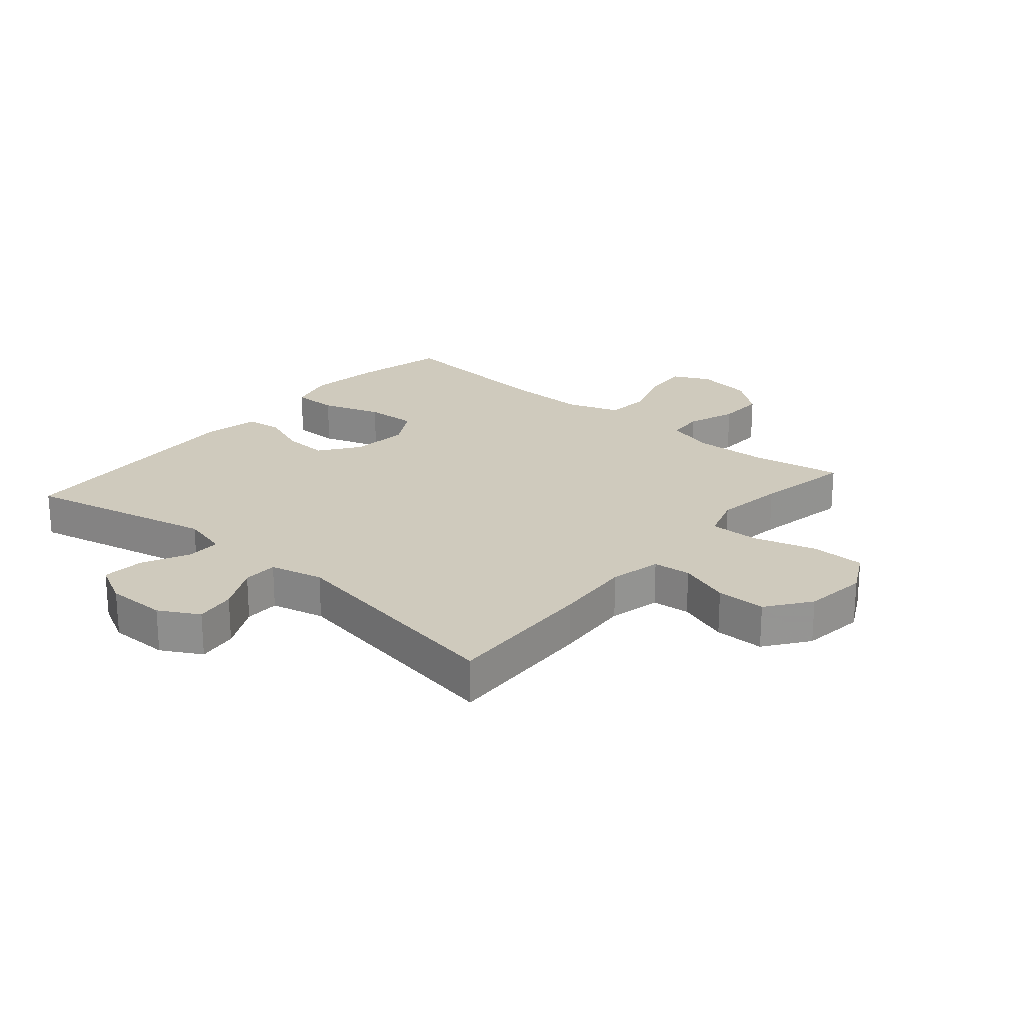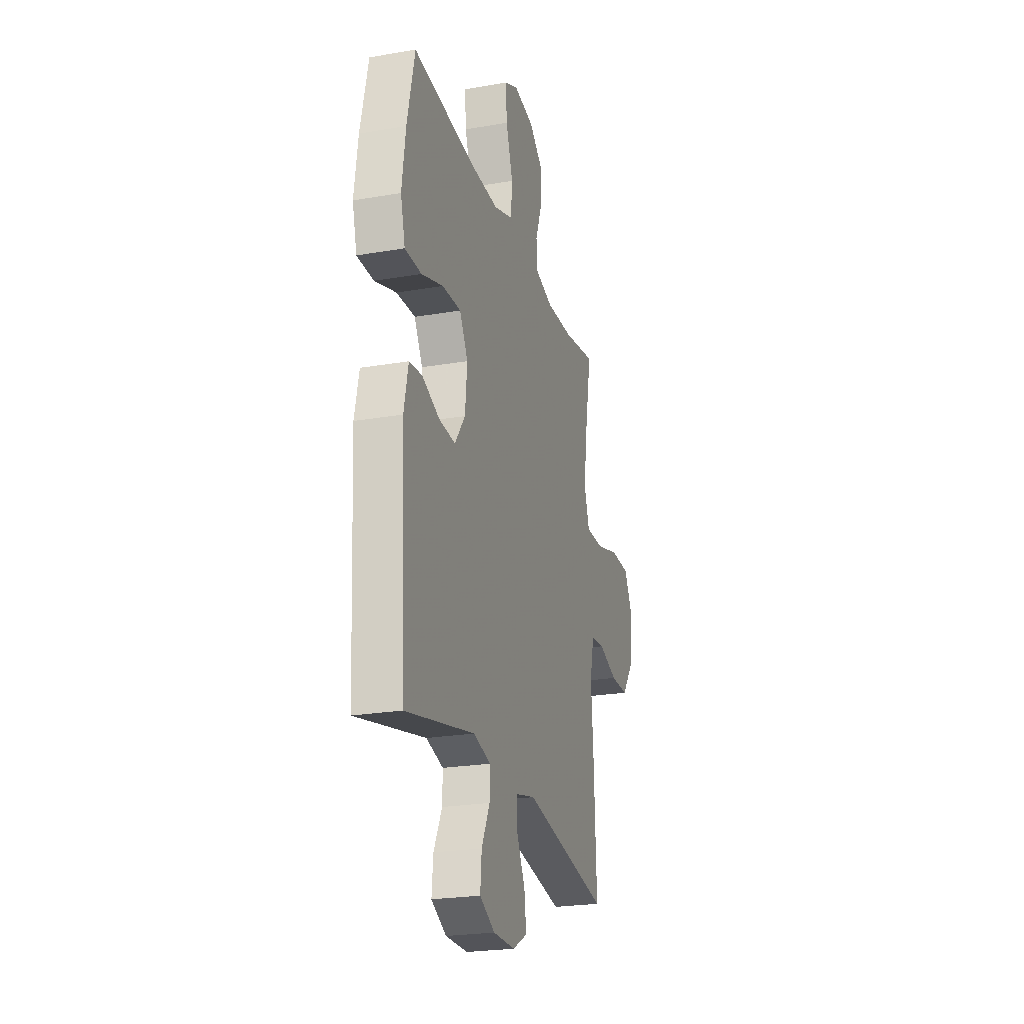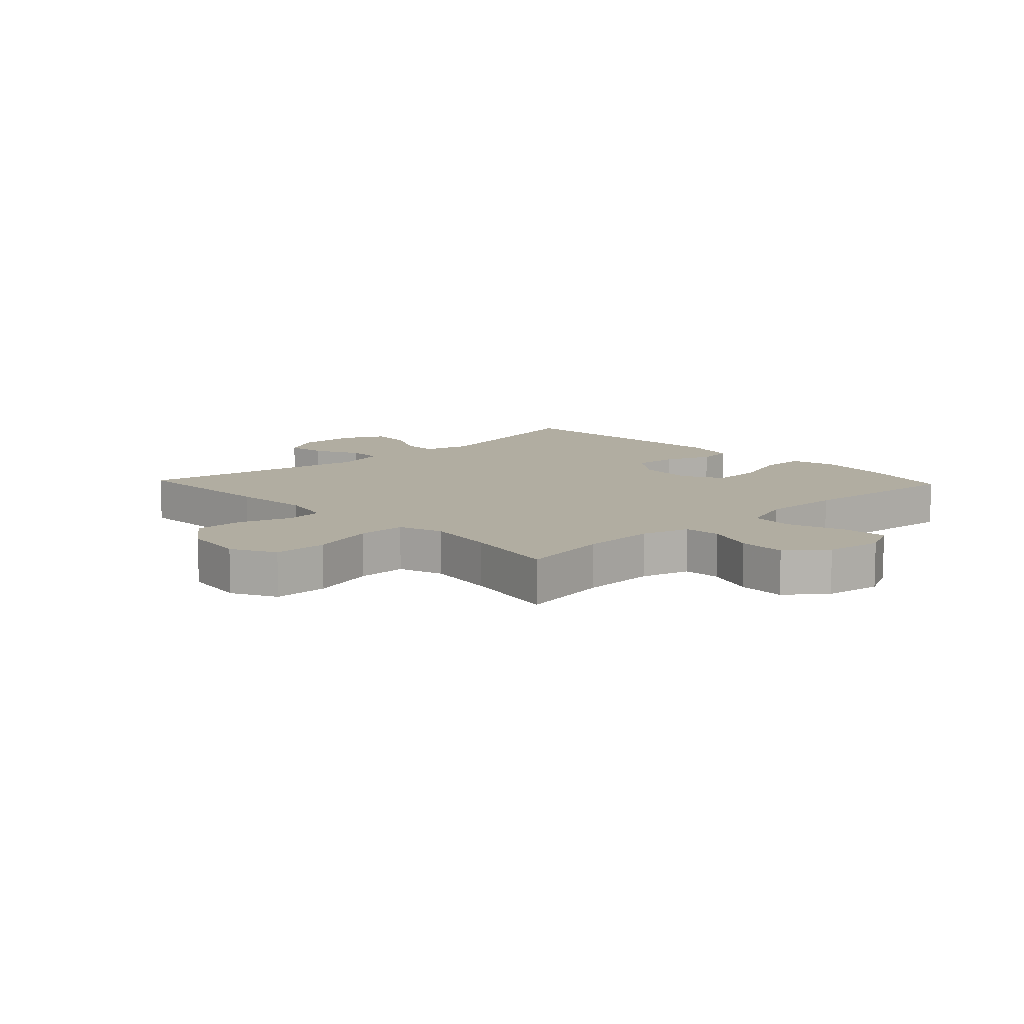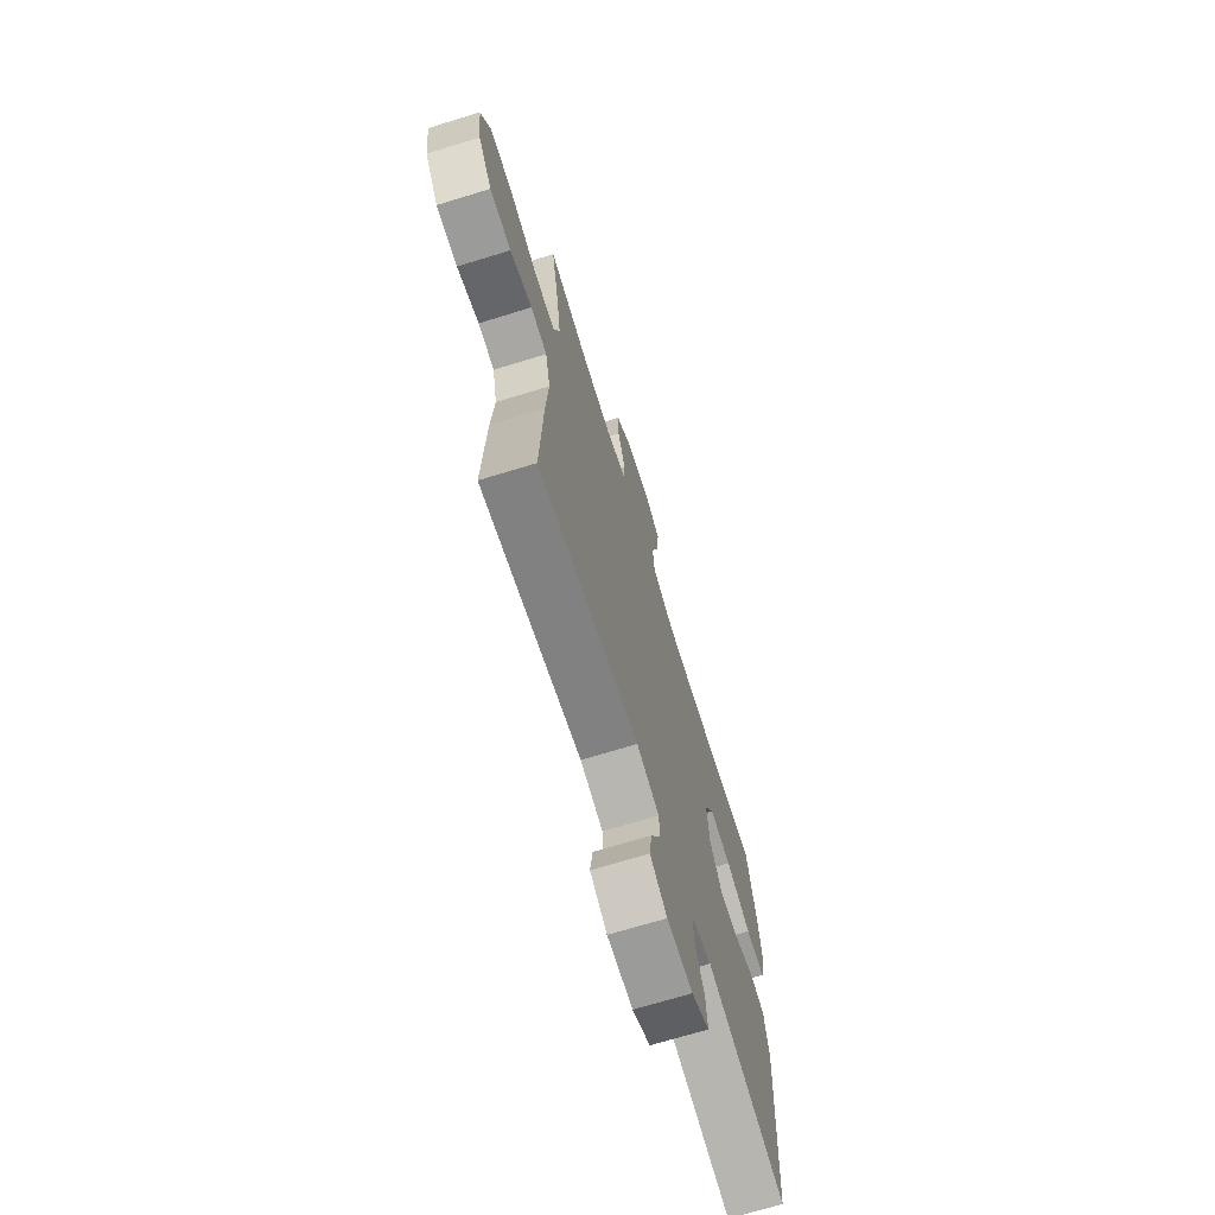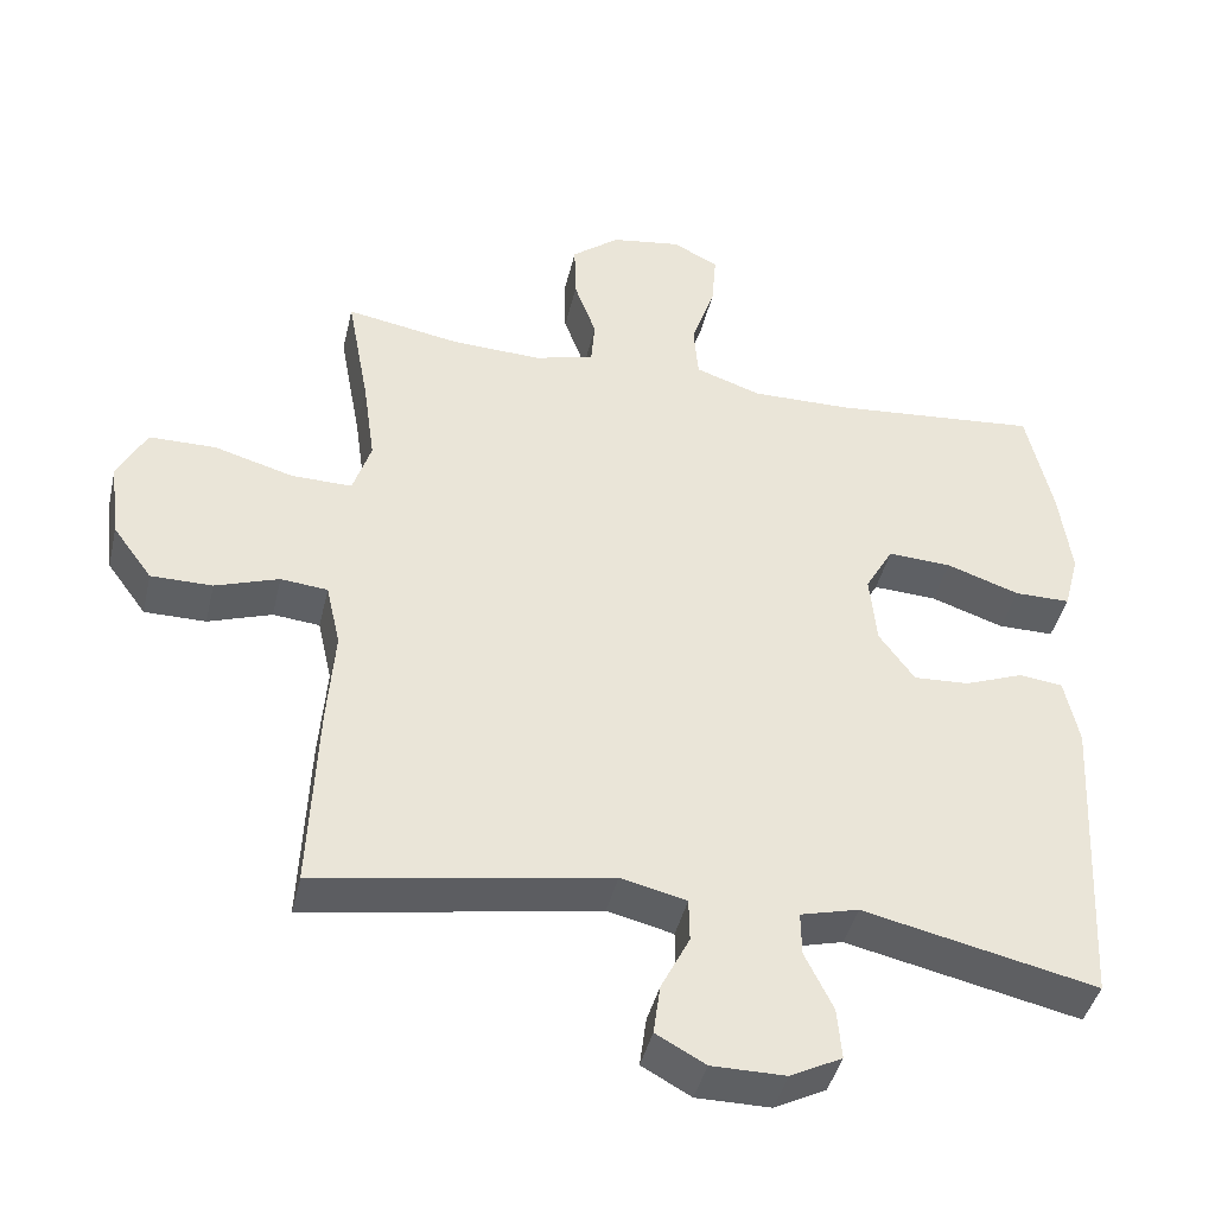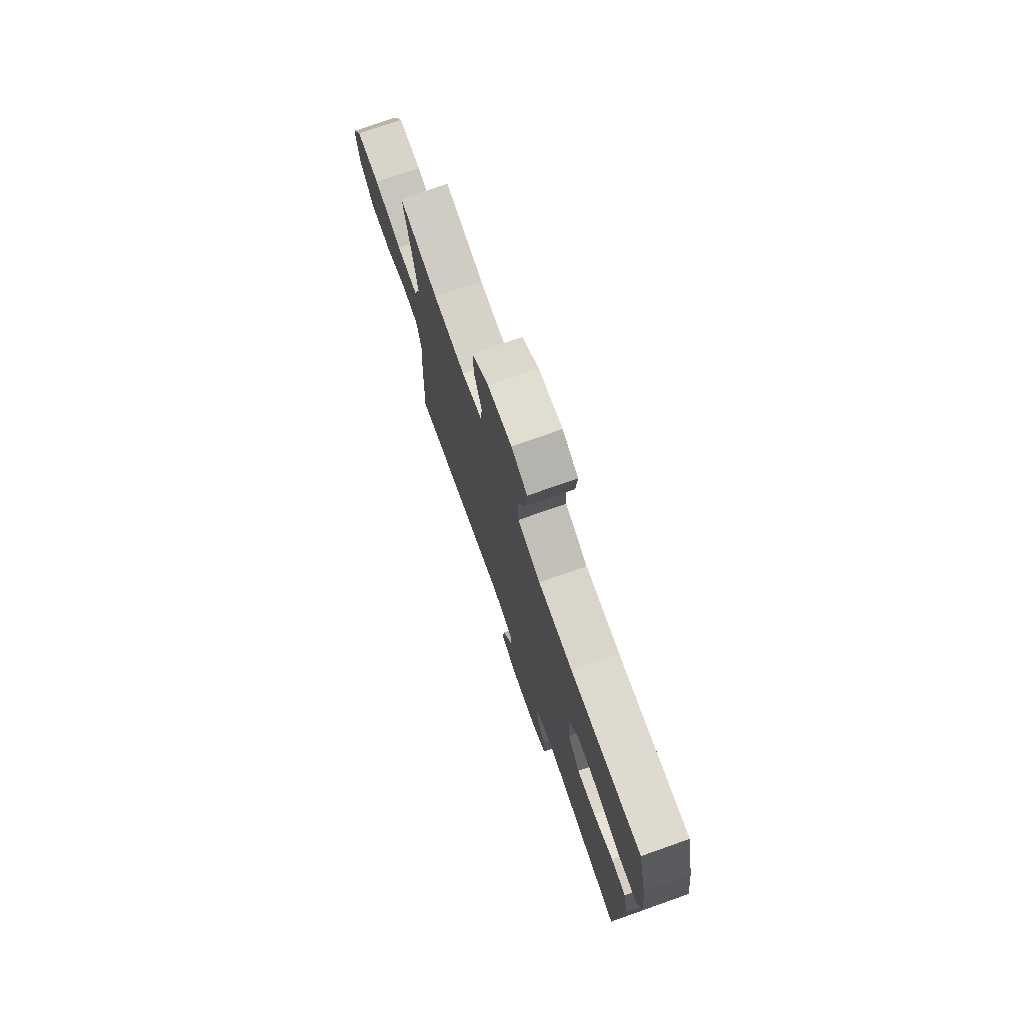
<metadata>
{"format":"obj","ext":"obj","renderer":"f3d","projection":"perspective","resolution":1024,"background":"white","views":[{"elev":22.8,"azim":-139.5,"up":"+Y"},{"elev":-23.8,"azim":106.1,"up":"+Z"},{"elev":10.3,"azim":-43.3,"up":"+Y"},{"elev":-69.6,"azim":-72.9,"up":"+Z"},{"elev":-42.4,"azim":-13.0,"up":"+Z"},{"elev":75.4,"azim":70.6,"up":"+Z"}]}
</metadata>
<code>
v 0.5 0.07 0.5
v 0.534 0.07 0.35
v 0.55 0.07 0.232
v 0.53 0.07 0.156
v 0.456 0.07 0.156
v 0.359 0.07 0.189
v 0.275 0.07 0.193
v 0.238 0.07 0.128
v 0.247 0.07 0.034
v 0.294 0.07 -0.031
v 0.367 0.07 -0.027
v 0.445 0.07 0.003
v 0.503 0.07 -0.004
v 0.522 0.07 -0.093
v 0.5 0.07 -0.5
v 0.191 0.07 -0.431
v 0.114 0.07 -0.451
v 0.115 0.07 -0.509
v 0.152 0.07 -0.585
v 0.158 0.07 -0.653
v 0.09 0.07 -0.688
v -0.008 0.07 -0.688
v -0.073 0.07 -0.652
v -0.064 0.07 -0.586
v -0.026 0.07 -0.511
v -0.027 0.07 -0.454
v -0.114 0.07 -0.433
v -0.5 0.07 -0.5
v -0.489 0.07 -0.249
v -0.479 0.07 -0.12
v -0.498 0.07 -0.036
v -0.56 0.07 -0.03
v -0.644 0.07 -0.059
v -0.725 0.07 -0.059
v -0.777 0.07 0.012
v -0.79 0.07 0.115
v -0.752 0.07 0.187
v -0.664 0.07 0.188
v -0.559 0.07 0.158
v -0.479 0.07 0.157
v -0.455 0.07 0.23
v -0.471 0.07 0.343
v -0.5 0.07 0.5
v -0.352 0.07 0.474
v -0.231 0.07 0.469
v -0.152 0.07 0.491
v -0.147 0.07 0.551
v -0.176 0.07 0.631
v -0.178 0.07 0.708
v -0.115 0.07 0.758
v -0.023 0.07 0.772
v 0.038 0.07 0.742
v 0.032 0.07 0.668
v 0.001 0.07 0.576
v 0.007 0.07 0.503
v 0.094 0.07 0.473
v 0.226 0.07 0.475
v 0.5 0 0.5
v 0.534 0 0.35
v 0.55 0 0.232
v 0.53 0 0.156
v 0.456 0 0.156
v 0.359 0 0.189
v 0.275 0 0.193
v 0.238 0 0.128
v 0.247 0 0.034
v 0.294 0 -0.031
v 0.367 0 -0.027
v 0.445 0 0.003
v 0.503 0 -0.004
v 0.522 0 -0.093
v 0.5 0 -0.5
v 0.191 0 -0.431
v 0.114 0 -0.451
v 0.115 0 -0.509
v 0.152 0 -0.585
v 0.158 0 -0.653
v 0.09 0 -0.688
v -0.008 0 -0.688
v -0.073 0 -0.652
v -0.064 0 -0.586
v -0.026 0 -0.511
v -0.027 0 -0.454
v -0.114 0 -0.433
v -0.5 0 -0.5
v -0.489 0 -0.249
v -0.479 0 -0.12
v -0.498 0 -0.036
v -0.56 0 -0.03
v -0.644 0 -0.059
v -0.725 0 -0.059
v -0.777 0 0.012
v -0.79 0 0.115
v -0.752 0 0.187
v -0.664 0 0.188
v -0.559 0 0.158
v -0.479 0 0.157
v -0.455 0 0.23
v -0.471 0 0.343
v -0.5 0 0.5
v -0.352 0 0.474
v -0.231 0 0.469
v -0.152 0 0.491
v -0.147 0 0.551
v -0.176 0 0.631
v -0.178 0 0.708
v -0.115 0 0.758
v -0.023 0 0.772
v 0.038 0 0.742
v 0.032 0 0.668
v 0.001 0 0.576
v 0.007 0 0.503
v 0.094 0 0.473
v 0.226 0 0.475
f 52 53 54
f 51 52 54
f 50 51 54
f 49 50 54
f 48 49 54
f 47 48 54
f 46 47 54 55
f 45 46 55 56
f 42 43 44
f 41 42 44 45
f 40 41 45 56
f 37 38 39
f 36 37 39
f 35 36 39
f 34 35 39
f 33 34 39
f 32 33 39
f 31 32 39 40
f 40 56 57
f 31 40 57
f 30 31 57
f 29 30 57
f 28 29 57
f 27 28 57
f 23 24 25
f 22 23 25
f 21 22 25
f 20 21 25
f 19 20 25
f 18 19 25
f 17 18 25 26
f 26 27 57
f 17 26 57
f 16 17 57
f 14 15 16
f 13 14 16
f 12 13 16
f 11 12 16
f 4 5 6
f 3 4 6
f 2 3 6
f 1 2 6
f 57 1 6
f 57 6 7
f 10 11 16
f 9 10 16
f 8 9 16
f 8 16 57
f 7 8 57
f 111 110 109
f 111 109 108
f 111 108 107
f 111 107 106
f 111 106 105
f 111 105 104
f 112 111 104 103
f 113 112 103 102
f 101 100 99
f 102 101 99 98
f 113 102 98 97
f 96 95 94
f 96 94 93
f 96 93 92
f 96 92 91
f 96 91 90
f 96 90 89
f 97 96 89 88
f 114 113 97
f 114 97 88
f 114 88 87
f 114 87 86
f 114 86 85
f 114 85 84
f 82 81 80
f 82 80 79
f 82 79 78
f 82 78 77
f 82 77 76
f 82 76 75
f 83 82 75 74
f 114 84 83
f 114 83 74
f 114 74 73
f 73 72 71
f 73 71 70
f 73 70 69
f 73 69 68
f 63 62 61
f 63 61 60
f 63 60 59
f 63 59 58
f 63 58 114
f 64 63 114
f 73 68 67
f 73 67 66
f 73 66 65
f 114 73 65
f 114 65 64
f 1 58 59 2
f 2 59 60 3
f 3 60 61 4
f 4 61 62 5
f 5 62 63 6
f 6 63 64 7
f 7 64 65 8
f 8 65 66 9
f 9 66 67 10
f 10 67 68 11
f 11 68 69 12
f 12 69 70 13
f 13 70 71 14
f 14 71 72 15
f 15 72 73 16
f 16 73 74 17
f 17 74 75 18
f 18 75 76 19
f 19 76 77 20
f 20 77 78 21
f 21 78 79 22
f 22 79 80 23
f 23 80 81 24
f 24 81 82 25
f 25 82 83 26
f 26 83 84 27
f 27 84 85 28
f 28 85 86 29
f 29 86 87 30
f 30 87 88 31
f 31 88 89 32
f 32 89 90 33
f 33 90 91 34
f 34 91 92 35
f 35 92 93 36
f 36 93 94 37
f 37 94 95 38
f 38 95 96 39
f 39 96 97 40
f 40 97 98 41
f 41 98 99 42
f 42 99 100 43
f 43 100 101 44
f 44 101 102 45
f 45 102 103 46
f 46 103 104 47
f 47 104 105 48
f 48 105 106 49
f 49 106 107 50
f 50 107 108 51
f 51 108 109 52
f 52 109 110 53
f 53 110 111 54
f 54 111 112 55
f 55 112 113 56
f 56 113 114 57
f 57 114 58 1

</code>
